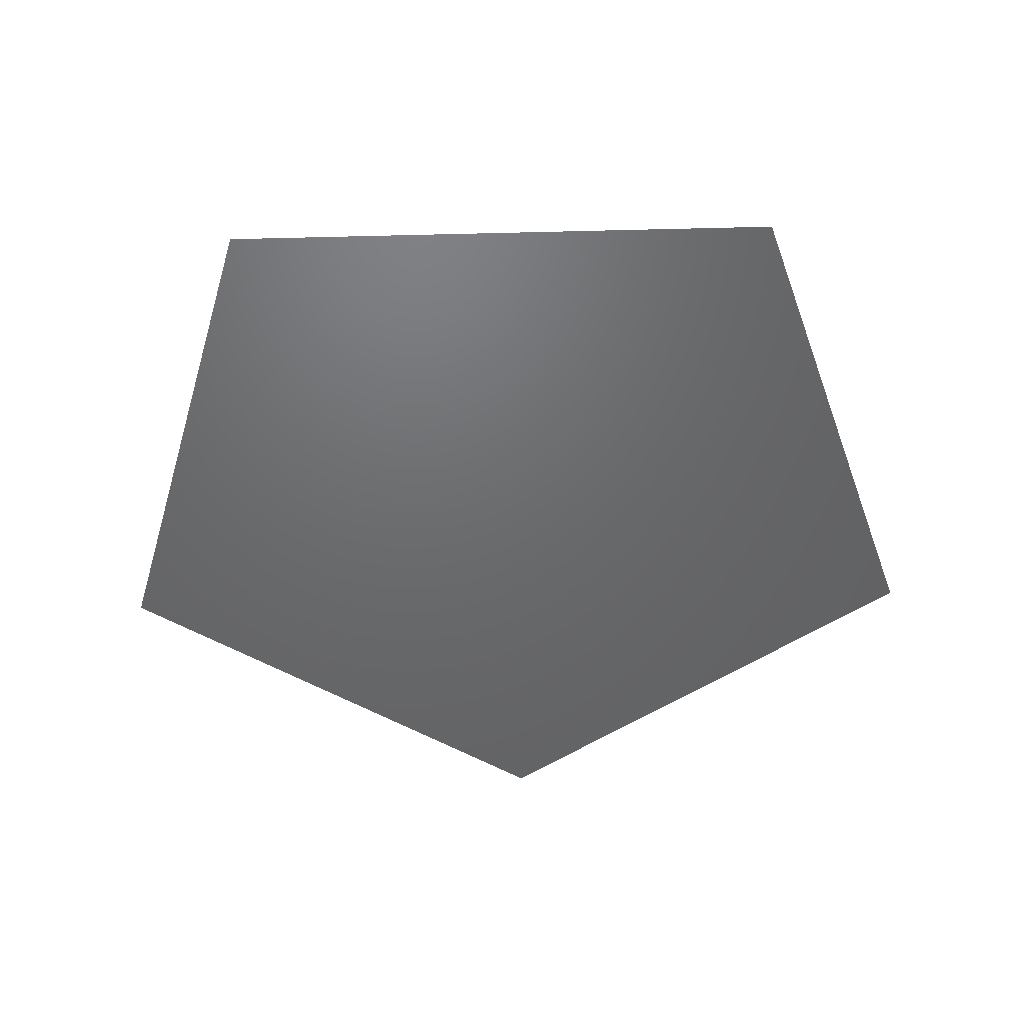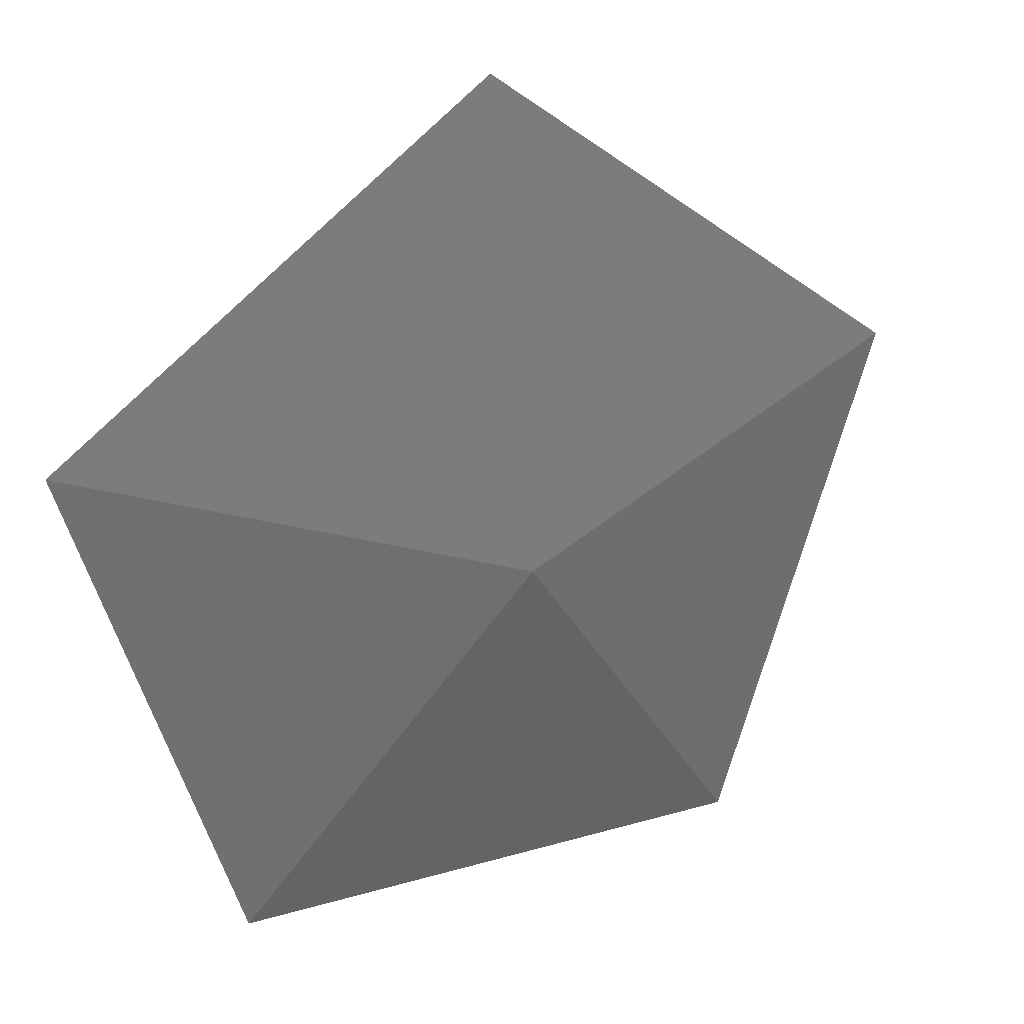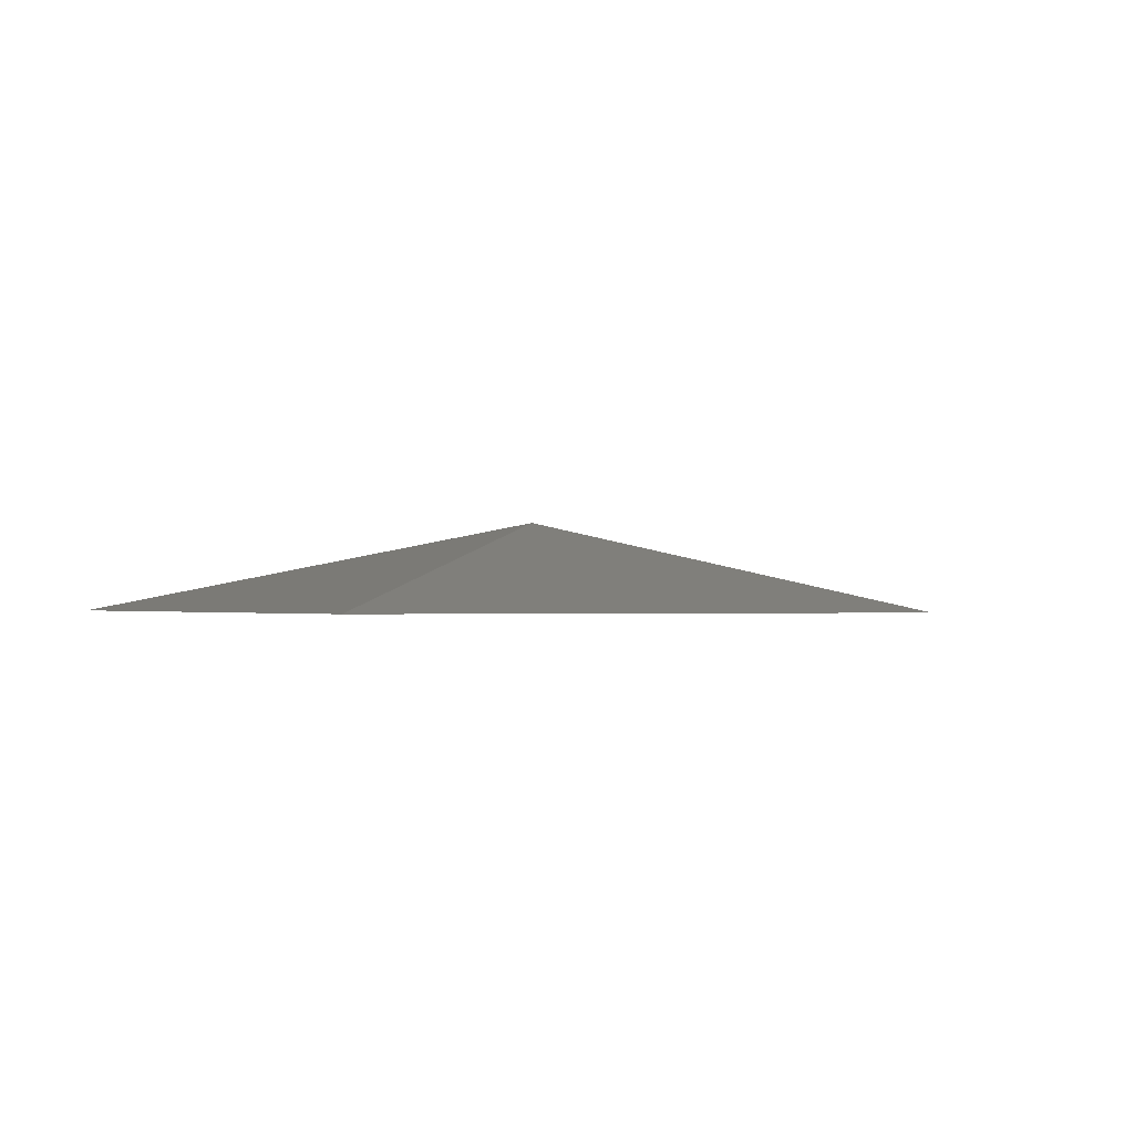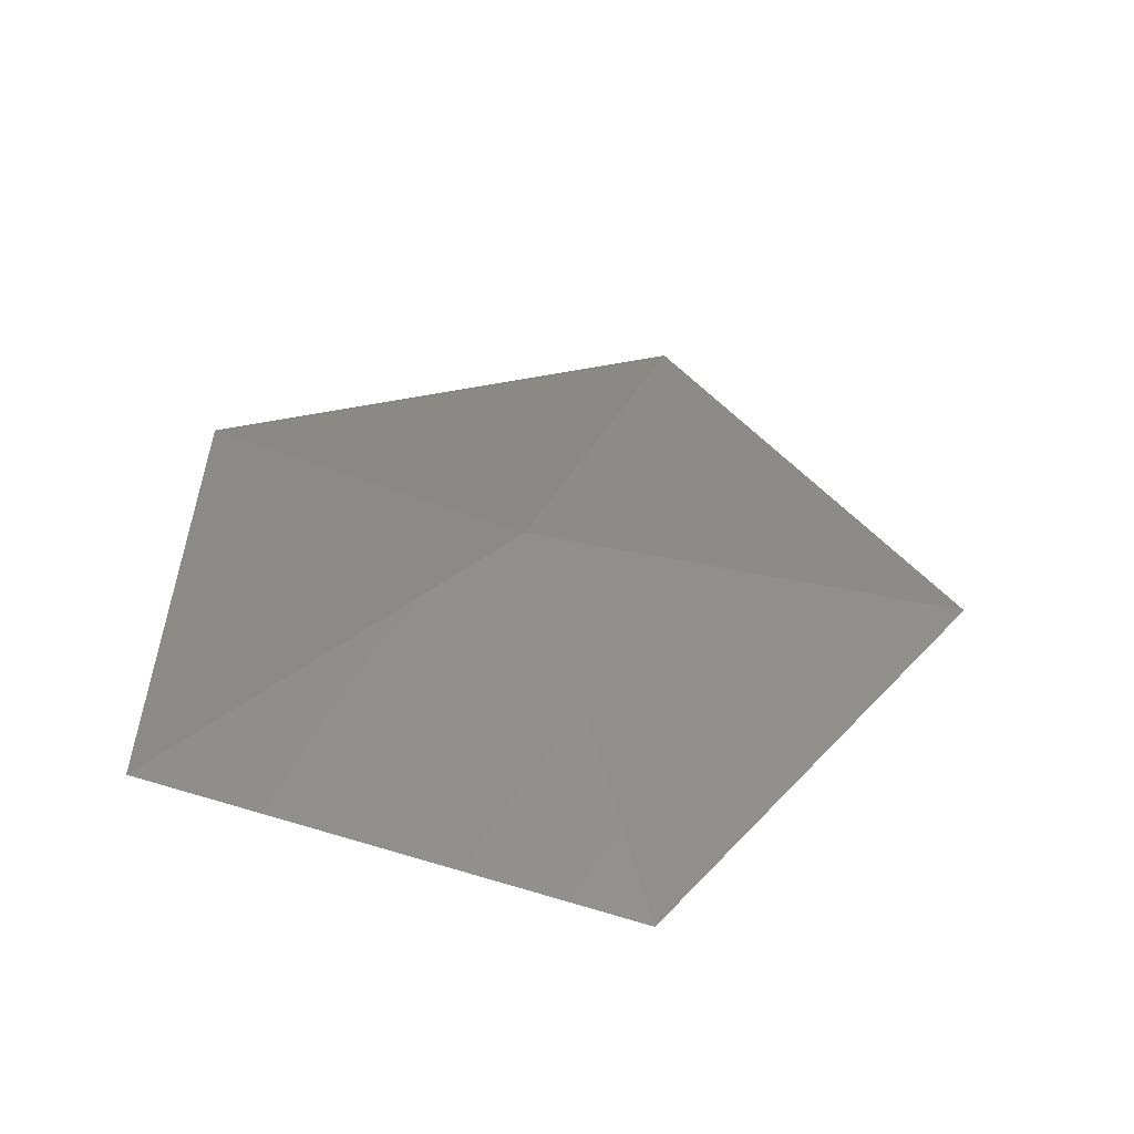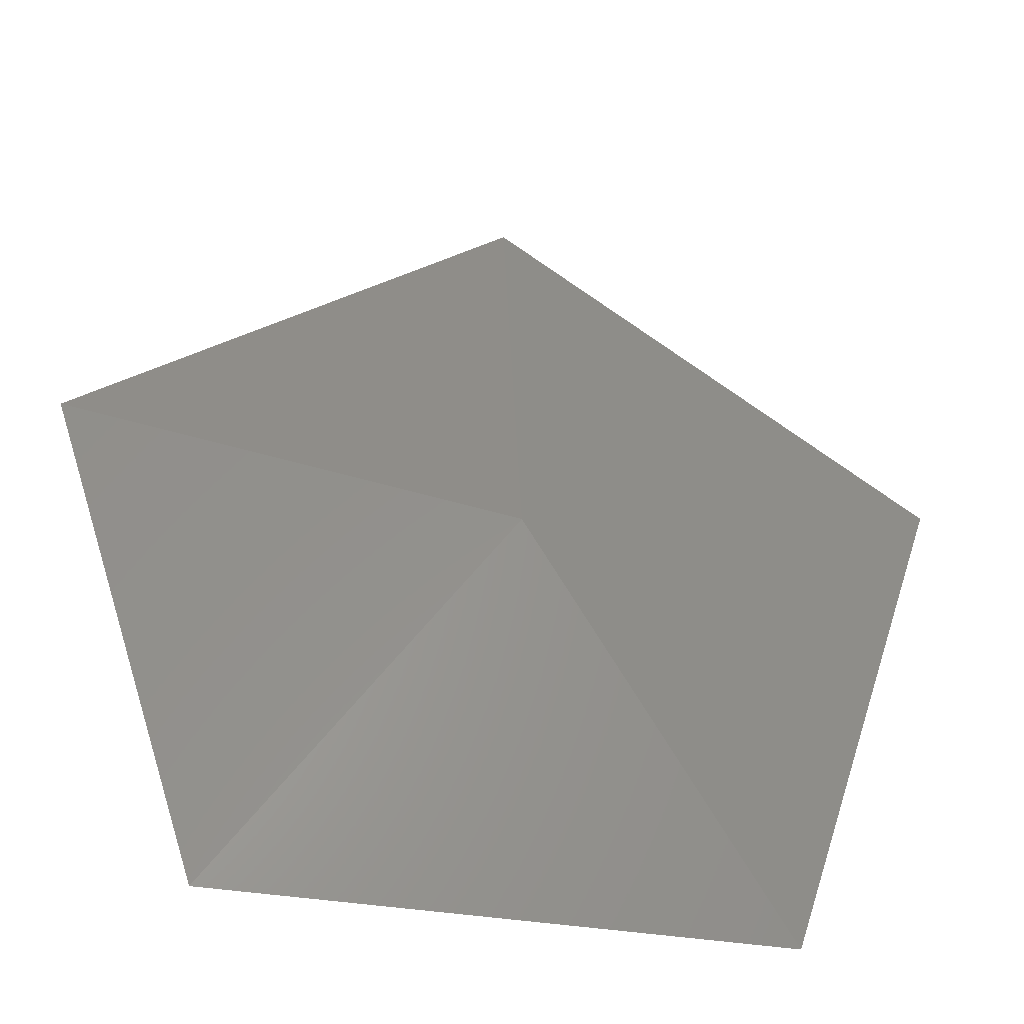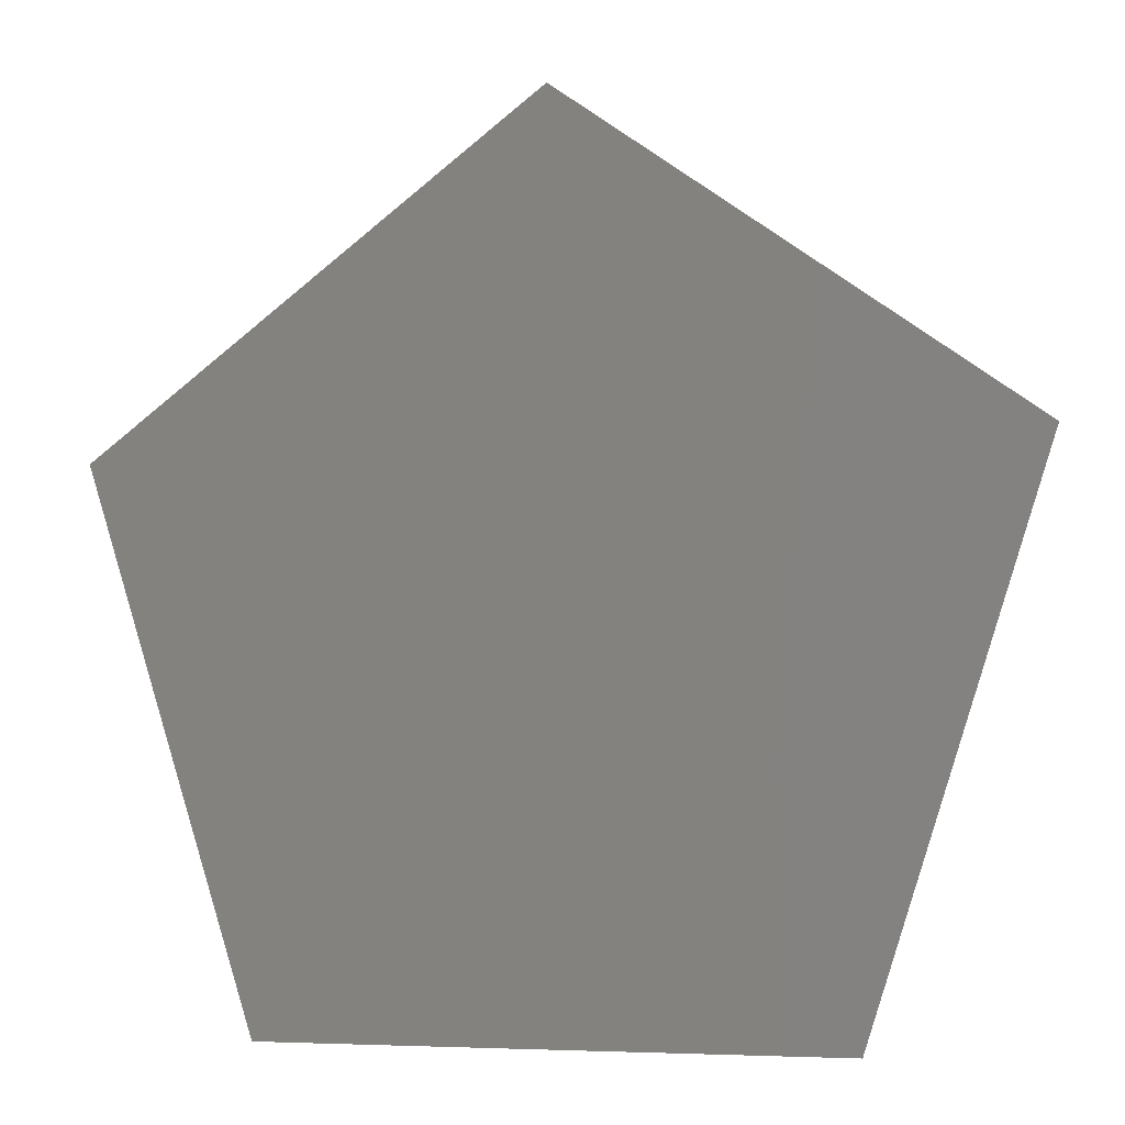
<metadata>
{"format":"stl","ext":"stl","renderer":"f3d","projection":"perspective","resolution":1024,"background":"white","views":[{"elev":-47.9,"azim":1.6,"up":"+Z"},{"elev":24.1,"azim":-25.8,"up":"+Y"},{"elev":-0.7,"azim":55.3,"up":"+Z"},{"elev":41.5,"azim":92.4,"up":"+Z"},{"elev":-38.8,"azim":-11.8,"up":"+Y"},{"elev":-5.4,"azim":-162.1,"up":"+Y"}]}
</metadata>
<code>
# stl→obj: 6 verts, 8 faces
v 0 5.104 0
v 4.854 1.577 0
v 3 -4.129 0
v -3 -4.129 0
v -4.854 1.577 0
v 0 0 1
f 1 2 3
f 1 3 4
f 1 4 5
f 2 1 6
f 3 2 6
f 4 3 6
f 5 4 6
f 1 5 6

</code>
